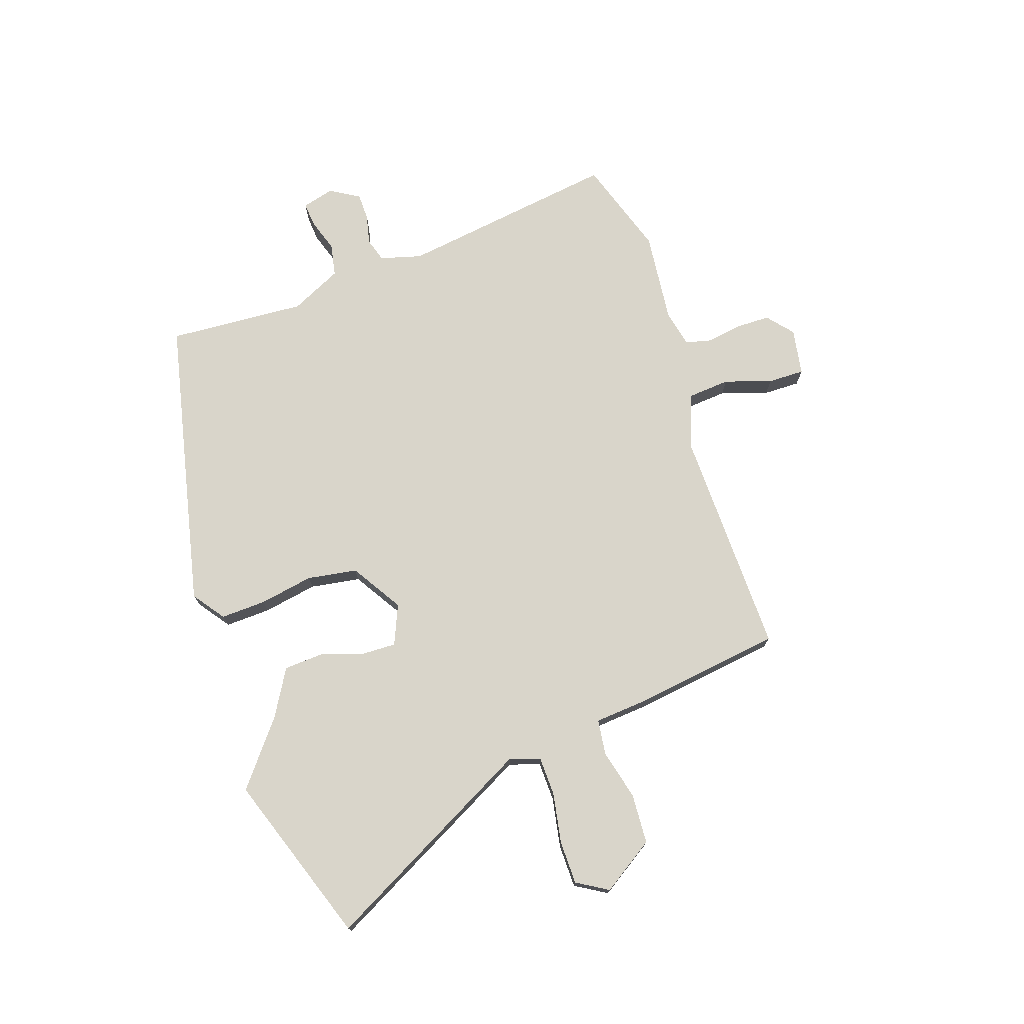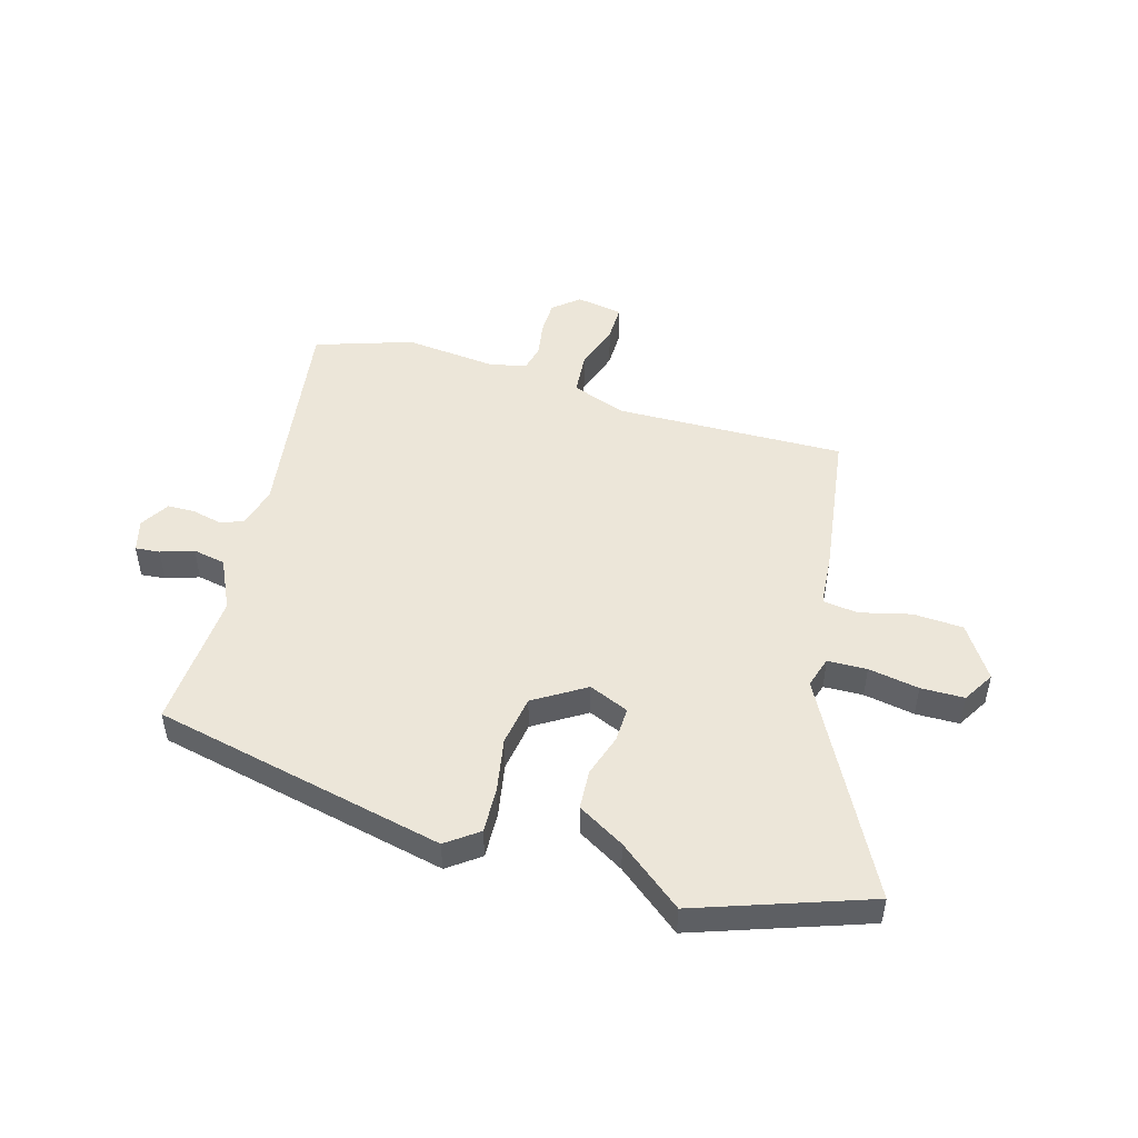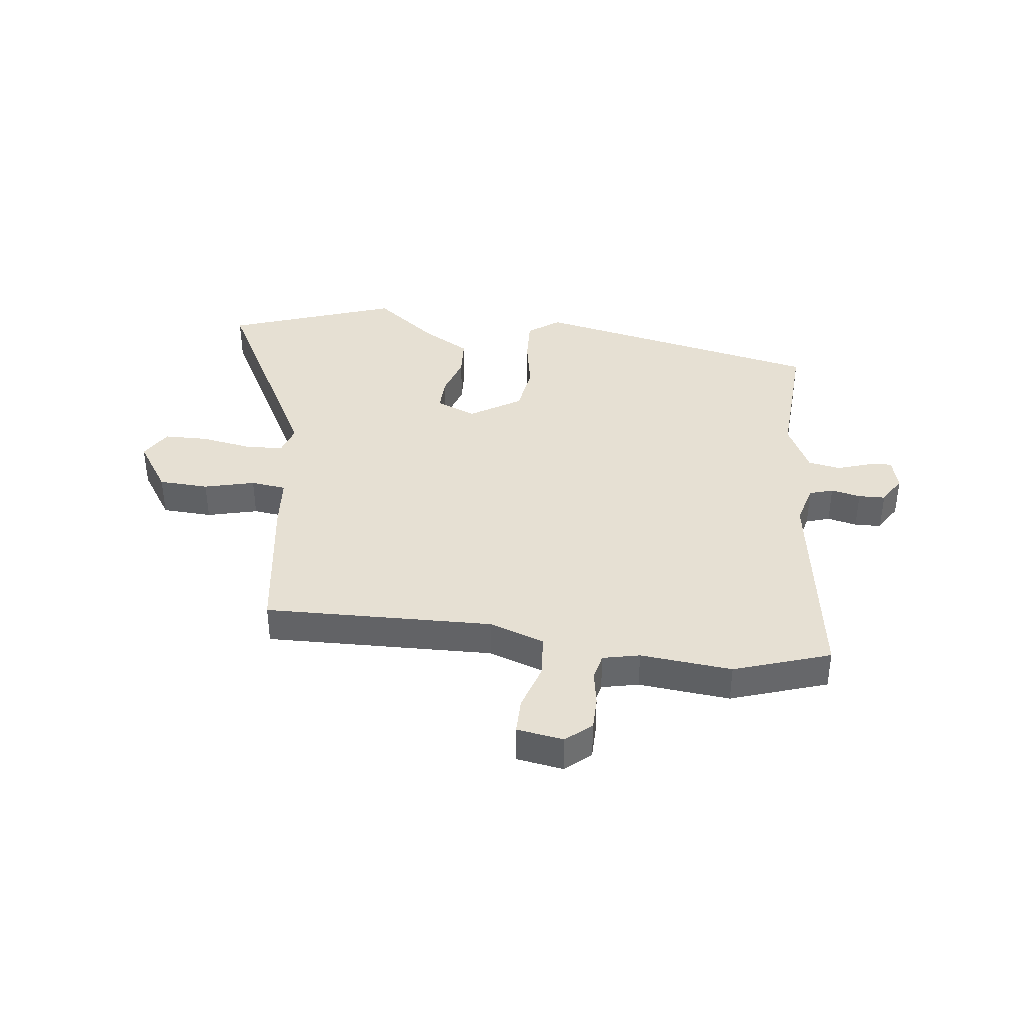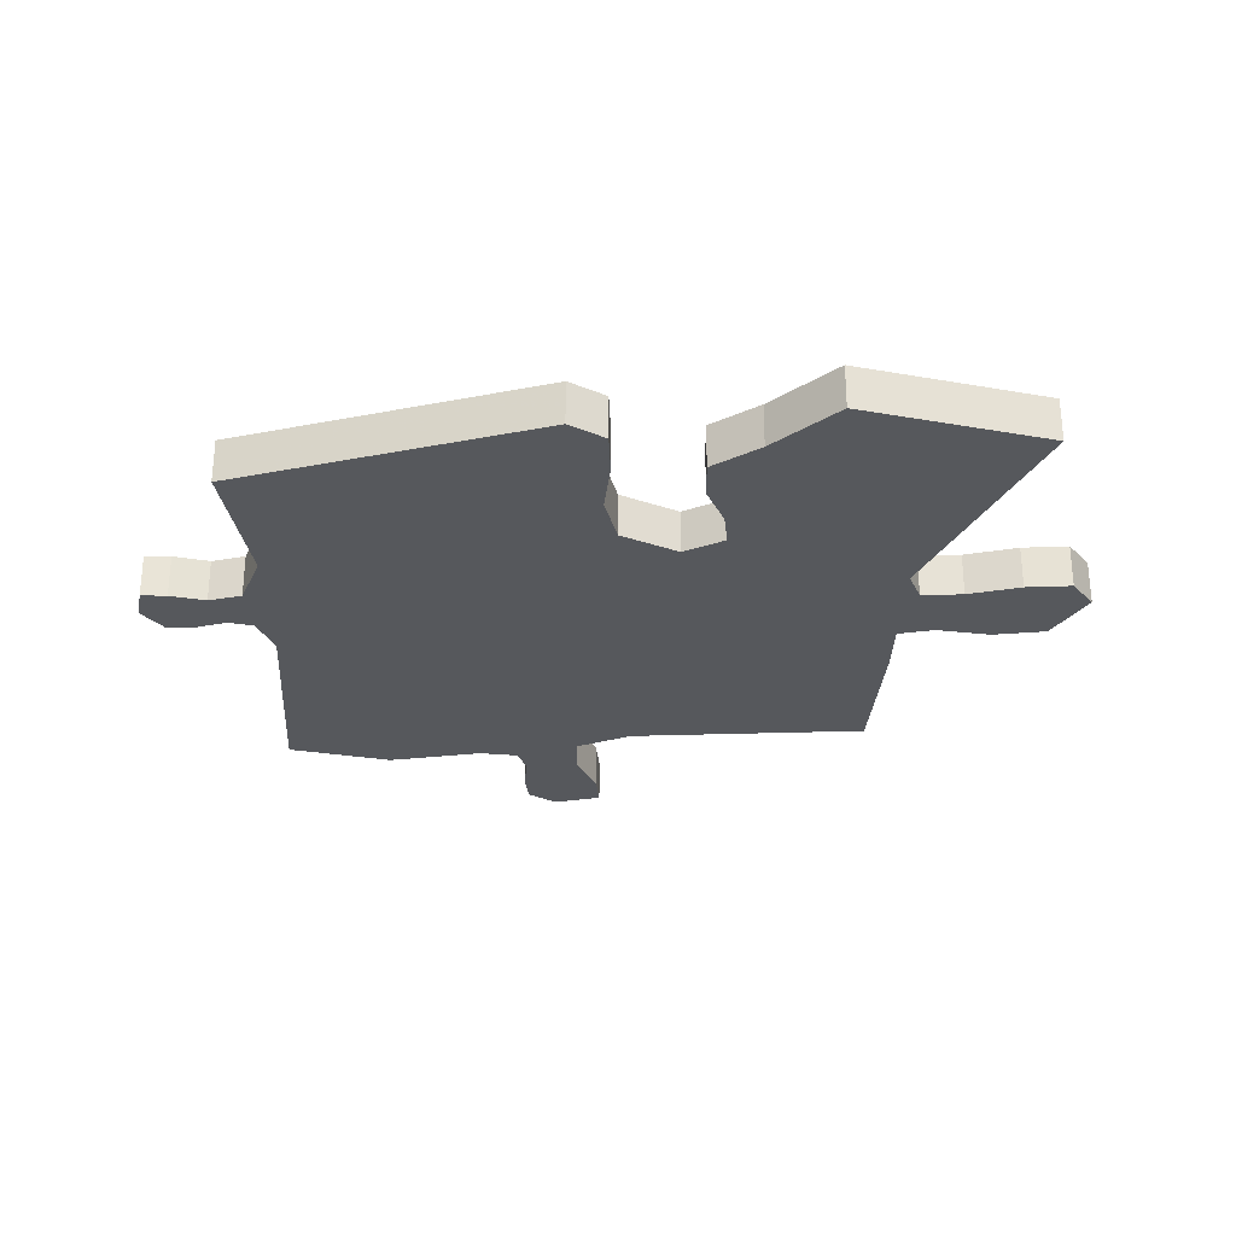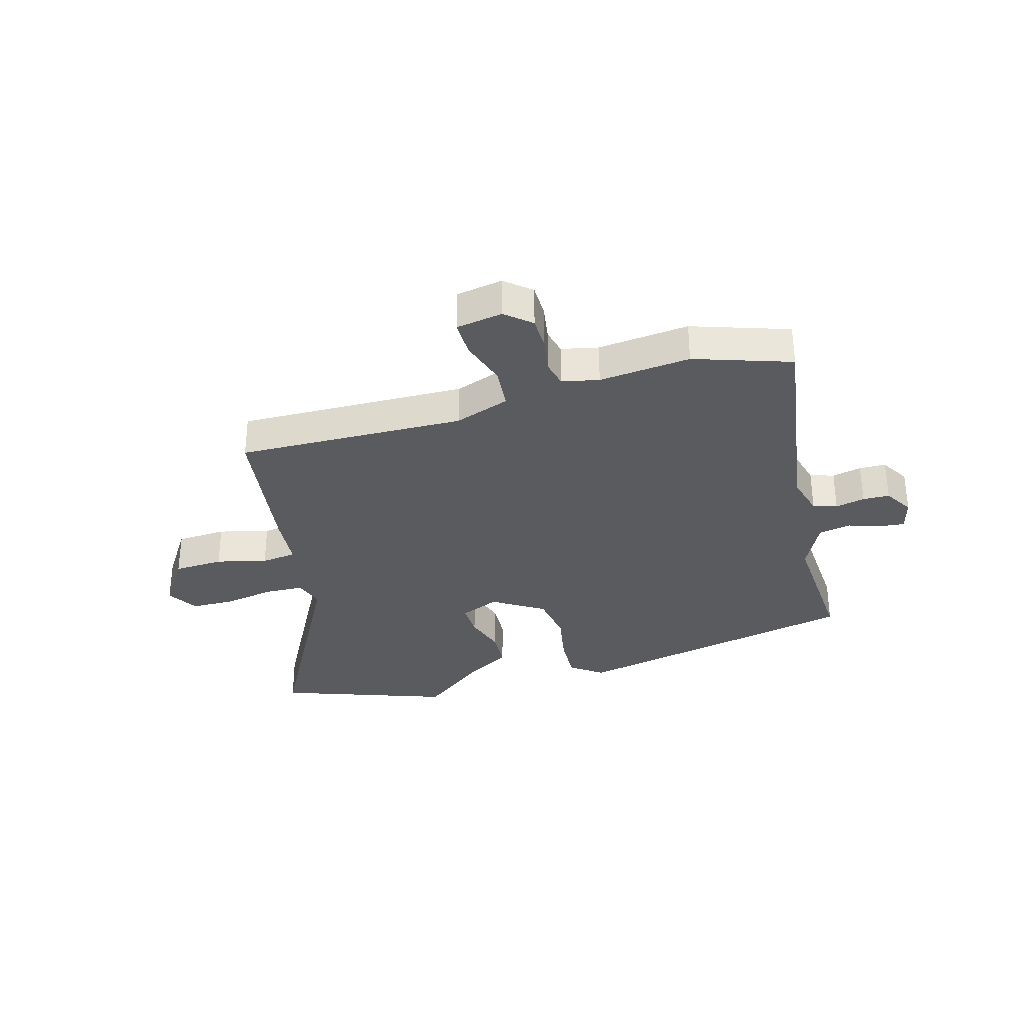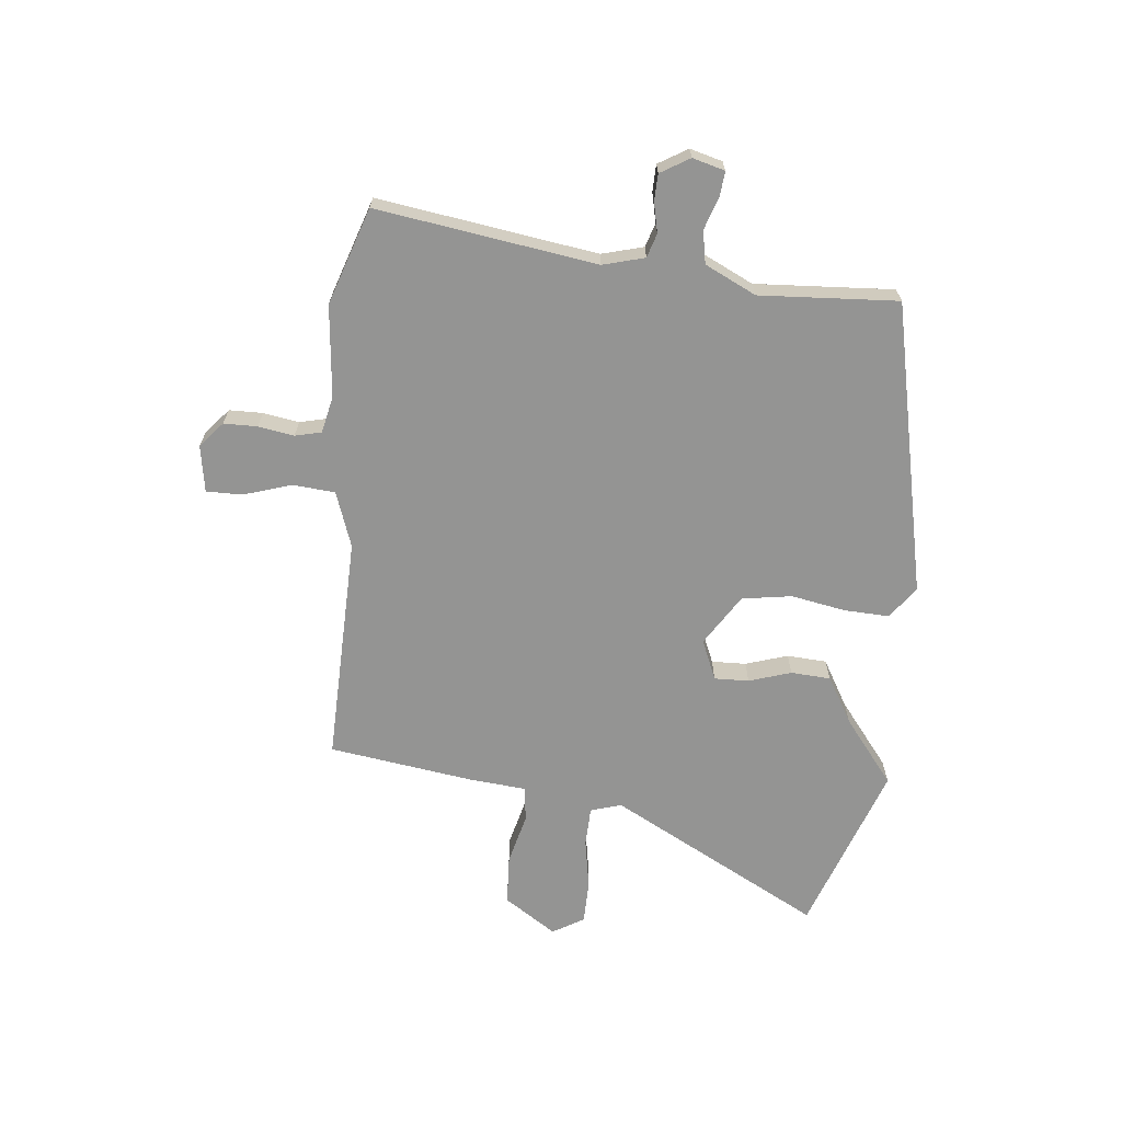
<metadata>
{"format":"obj","ext":"obj","renderer":"f3d","projection":"perspective","resolution":1024,"background":"white","views":[{"elev":74.4,"azim":-108.7,"up":"+Y"},{"elev":49.0,"azim":-164.0,"up":"+Y"},{"elev":38.4,"azim":6.6,"up":"+Y"},{"elev":-28.3,"azim":-175.9,"up":"+Y"},{"elev":-32.6,"azim":15.6,"up":"+Y"},{"elev":-67.0,"azim":83.9,"up":"+Y"}]}
</metadata>
<code>
v 0.407 0.07 0.531
v 0.577 0.07 0.475
v 0.522 0.07 0.089
v 0.542 0.07 0.016
v 0.584 0.07 0.003
v 0.636 0.07 0.015
v 0.683 0.07 0.014
v 0.714 0.07 -0.037
v 0.699 0.07 -0.094
v 0.656 0.07 -0.09
v 0.598 0.07 -0.071
v 0.541 0.07 -0.082
v 0.498 0.07 -0.172
v 0.514 0.07 -0.415
v 0 0.07 -0.529
v -0.056 0.07 -0.488
v -0.053 0.07 -0.408
v -0.036 0.07 -0.313
v -0.05 0.07 -0.225
v -0.14 0.07 -0.169
v -0.21 0.07 -0.199
v -0.208 0.07 -0.26
v -0.184 0.07 -0.334
v -0.188 0.07 -0.404
v -0.27 0.07 -0.452
v -0.382 0.07 -0.541
v -0.681 0.07 -0.437
v -0.484 0.07 -0.063
v -0.501 0.07 -0.009
v -0.57 0.07 -0.007
v -0.659 0.07 -0.023
v -0.735 0.07 -0.022
v -0.768 0.07 0.033
v -0.708 0.07 0.125
v -0.62 0.07 0.13
v -0.531 0.07 0.108
v -0.469 0.07 0.116
v -0.461 0.07 0.213
v -0.425 0.07 0.471
v -0.023 0.07 0.463
v 0.074 0.07 0.498
v 0.08 0.07 0.573
v 0.053 0.07 0.656
v 0.052 0.07 0.72
v 0.134 0.07 0.734
v 0.179 0.07 0.696
v 0.18 0.07 0.637
v 0.17 0.07 0.574
v 0.181 0.07 0.528
v 0.246 0.07 0.514
v 0.407 0 0.531
v 0.577 0 0.475
v 0.522 0 0.089
v 0.542 0 0.016
v 0.584 0 0.003
v 0.636 0 0.015
v 0.683 0 0.014
v 0.714 0 -0.037
v 0.699 0 -0.094
v 0.656 0 -0.09
v 0.598 0 -0.071
v 0.541 0 -0.082
v 0.498 0 -0.172
v 0.514 0 -0.415
v 0 0 -0.529
v -0.056 0 -0.488
v -0.053 0 -0.408
v -0.036 0 -0.313
v -0.05 0 -0.225
v -0.14 0 -0.169
v -0.21 0 -0.199
v -0.208 0 -0.26
v -0.184 0 -0.334
v -0.188 0 -0.404
v -0.27 0 -0.452
v -0.382 0 -0.541
v -0.681 0 -0.437
v -0.484 0 -0.063
v -0.501 0 -0.009
v -0.57 0 -0.007
v -0.659 0 -0.023
v -0.735 0 -0.022
v -0.768 0 0.033
v -0.708 0 0.125
v -0.62 0 0.13
v -0.531 0 0.108
v -0.469 0 0.116
v -0.461 0 0.213
v -0.425 0 0.471
v -0.023 0 0.463
v 0.074 0 0.498
v 0.08 0 0.573
v 0.053 0 0.656
v 0.052 0 0.72
v 0.134 0 0.734
v 0.179 0 0.696
v 0.18 0 0.637
v 0.17 0 0.574
v 0.181 0 0.528
v 0.246 0 0.514
f 46 47 48
f 45 46 48
f 44 45 48
f 43 44 48
f 42 43 48
f 41 42 48 49
f 40 41 49 50
f 37 38 39 40
f 34 35 36
f 33 34 36
f 32 33 36
f 31 32 36
f 30 31 36
f 29 30 36 37
f 1 2 3
f 50 1 3
f 40 50 3
f 37 40 3
f 29 37 3
f 28 29 3
f 22 23 24 25
f 26 27 28
f 25 26 28
f 22 25 28
f 21 22 28
f 16 17 18
f 15 16 18
f 14 15 18
f 13 14 18
f 12 13 18 19
f 9 10 11
f 8 9 11
f 7 8 11
f 6 7 11
f 5 6 11
f 4 5 11 12
f 12 19 20
f 4 12 20
f 3 4 20
f 20 21 28
f 3 20 28
f 98 97 96
f 98 96 95
f 98 95 94
f 98 94 93
f 98 93 92
f 99 98 92 91
f 100 99 91 90
f 90 89 88 87
f 86 85 84
f 86 84 83
f 86 83 82
f 86 82 81
f 86 81 80
f 87 86 80 79
f 53 52 51
f 53 51 100
f 53 100 90
f 53 90 87
f 53 87 79
f 53 79 78
f 75 74 73 72
f 78 77 76
f 78 76 75
f 78 75 72
f 78 72 71
f 68 67 66
f 68 66 65
f 68 65 64
f 68 64 63
f 69 68 63 62
f 61 60 59
f 61 59 58
f 61 58 57
f 61 57 56
f 61 56 55
f 62 61 55 54
f 70 69 62
f 70 62 54
f 70 54 53
f 78 71 70
f 78 70 53
f 1 51 52 2
f 2 52 53 3
f 3 53 54 4
f 4 54 55 5
f 5 55 56 6
f 6 56 57 7
f 7 57 58 8
f 8 58 59 9
f 9 59 60 10
f 10 60 61 11
f 11 61 62 12
f 12 62 63 13
f 13 63 64 14
f 14 64 65 15
f 15 65 66 16
f 16 66 67 17
f 17 67 68 18
f 18 68 69 19
f 19 69 70 20
f 20 70 71 21
f 21 71 72 22
f 22 72 73 23
f 23 73 74 24
f 24 74 75 25
f 25 75 76 26
f 26 76 77 27
f 27 77 78 28
f 28 78 79 29
f 29 79 80 30
f 30 80 81 31
f 31 81 82 32
f 32 82 83 33
f 33 83 84 34
f 34 84 85 35
f 35 85 86 36
f 36 86 87 37
f 37 87 88 38
f 38 88 89 39
f 39 89 90 40
f 40 90 91 41
f 41 91 92 42
f 42 92 93 43
f 43 93 94 44
f 44 94 95 45
f 45 95 96 46
f 46 96 97 47
f 47 97 98 48
f 48 98 99 49
f 49 99 100 50
f 50 100 51 1

</code>
